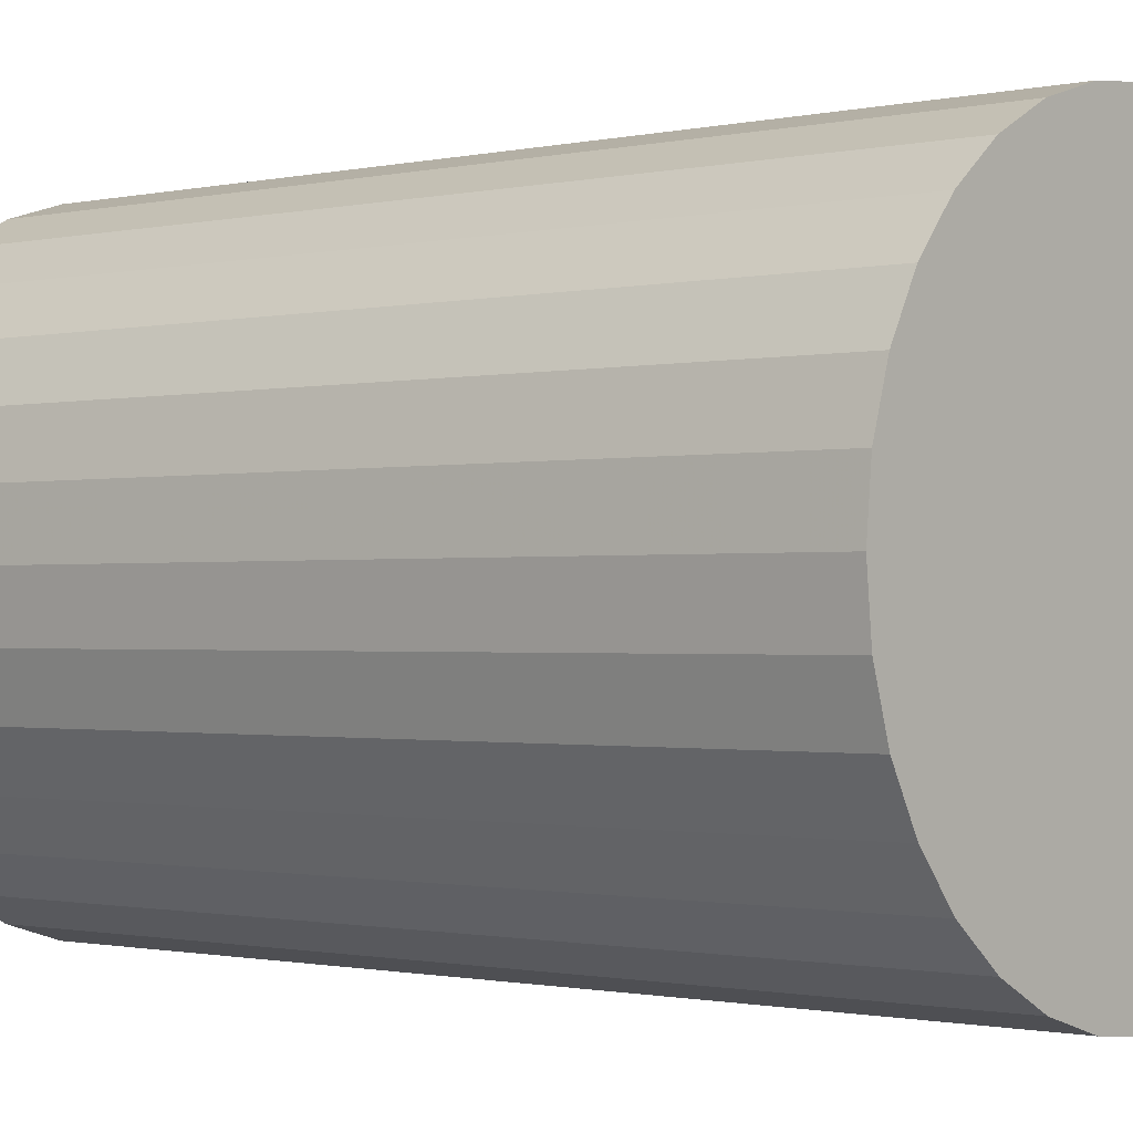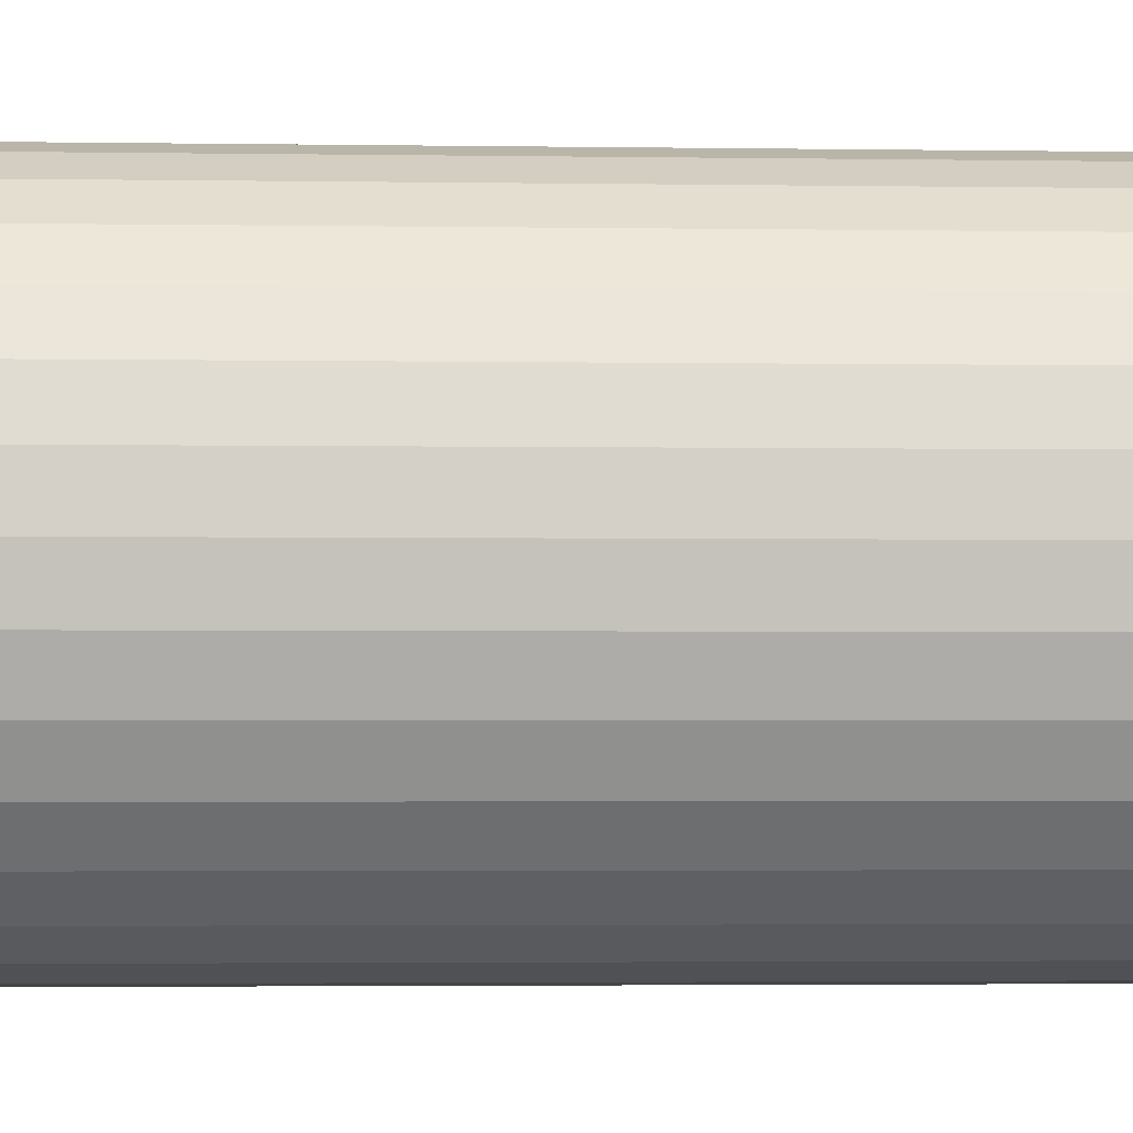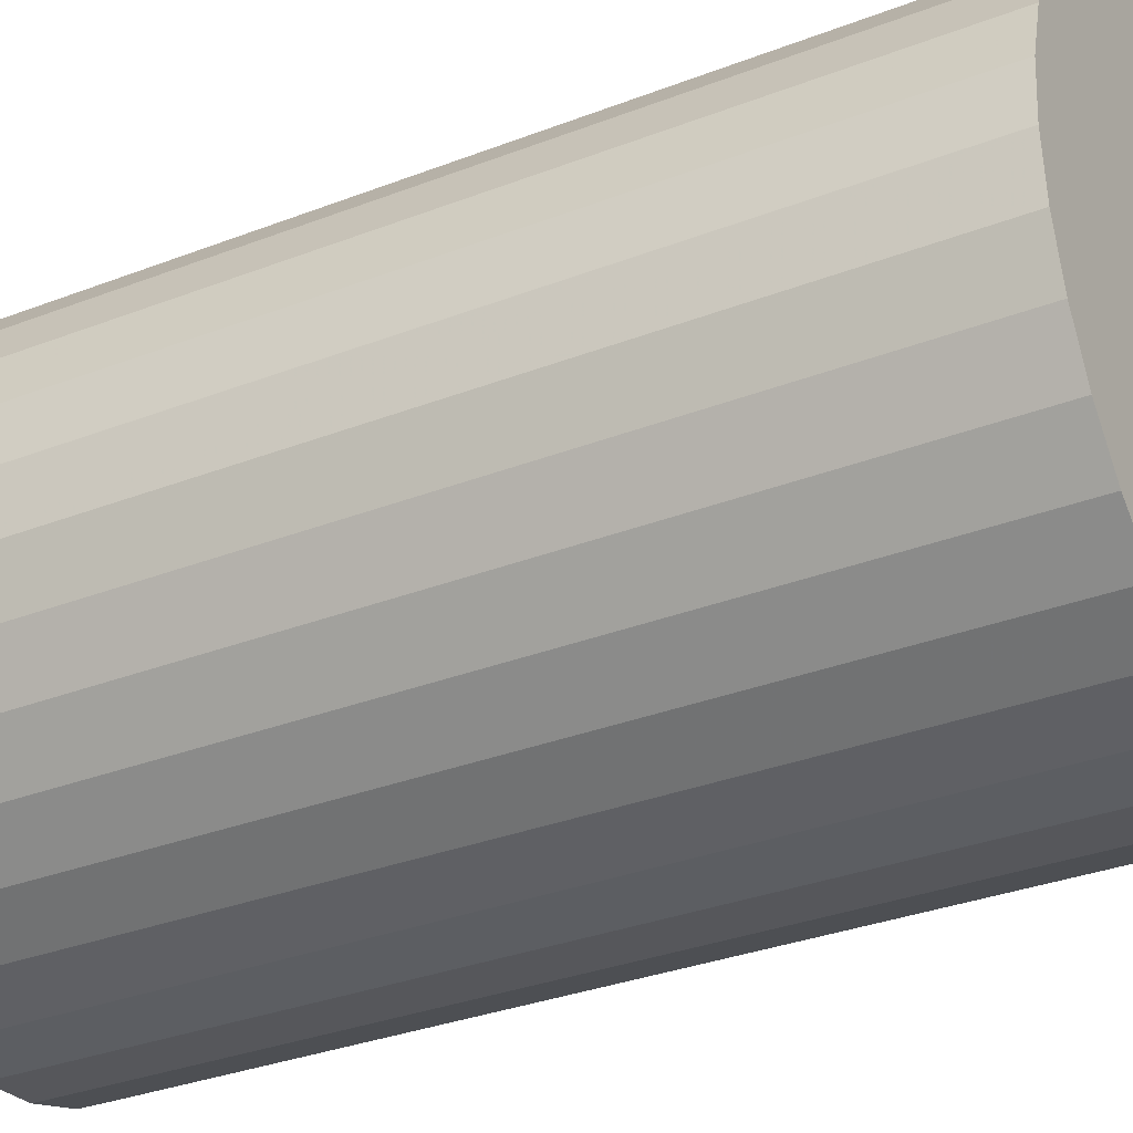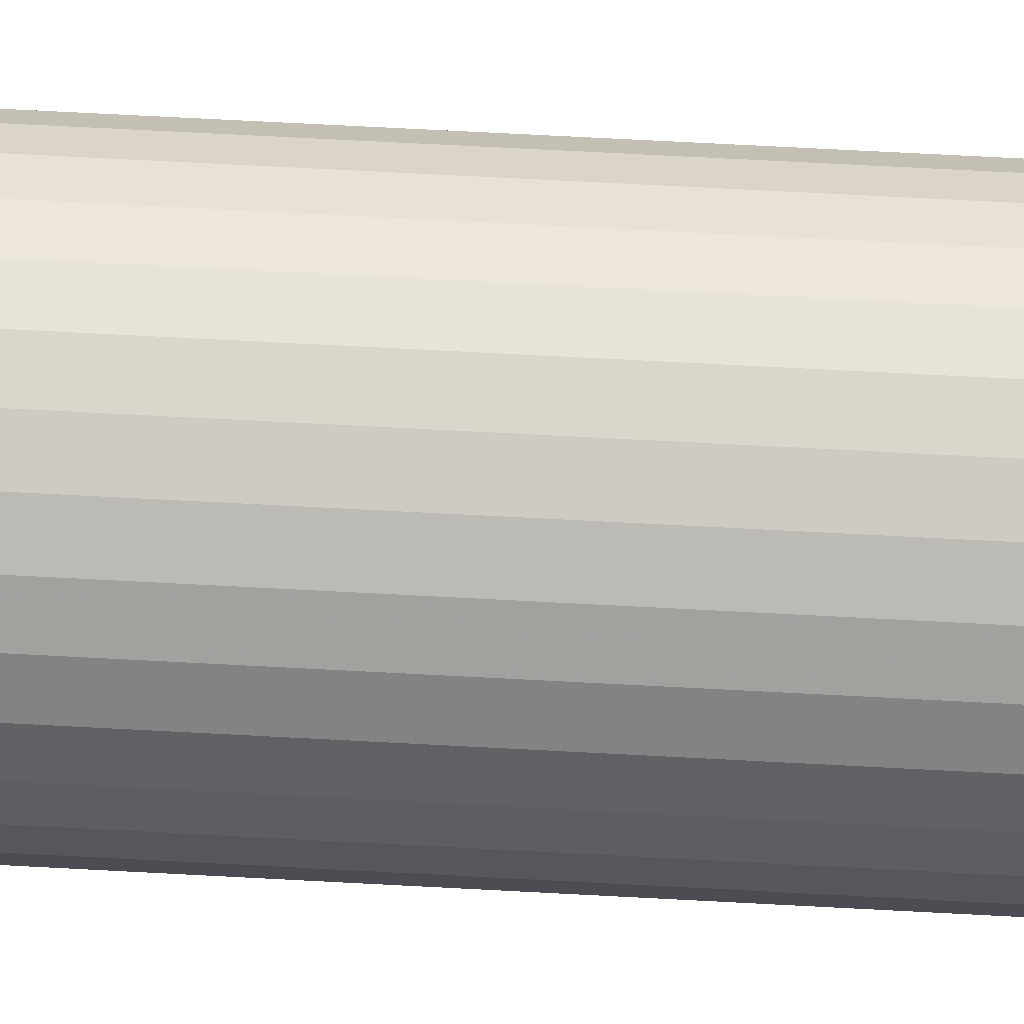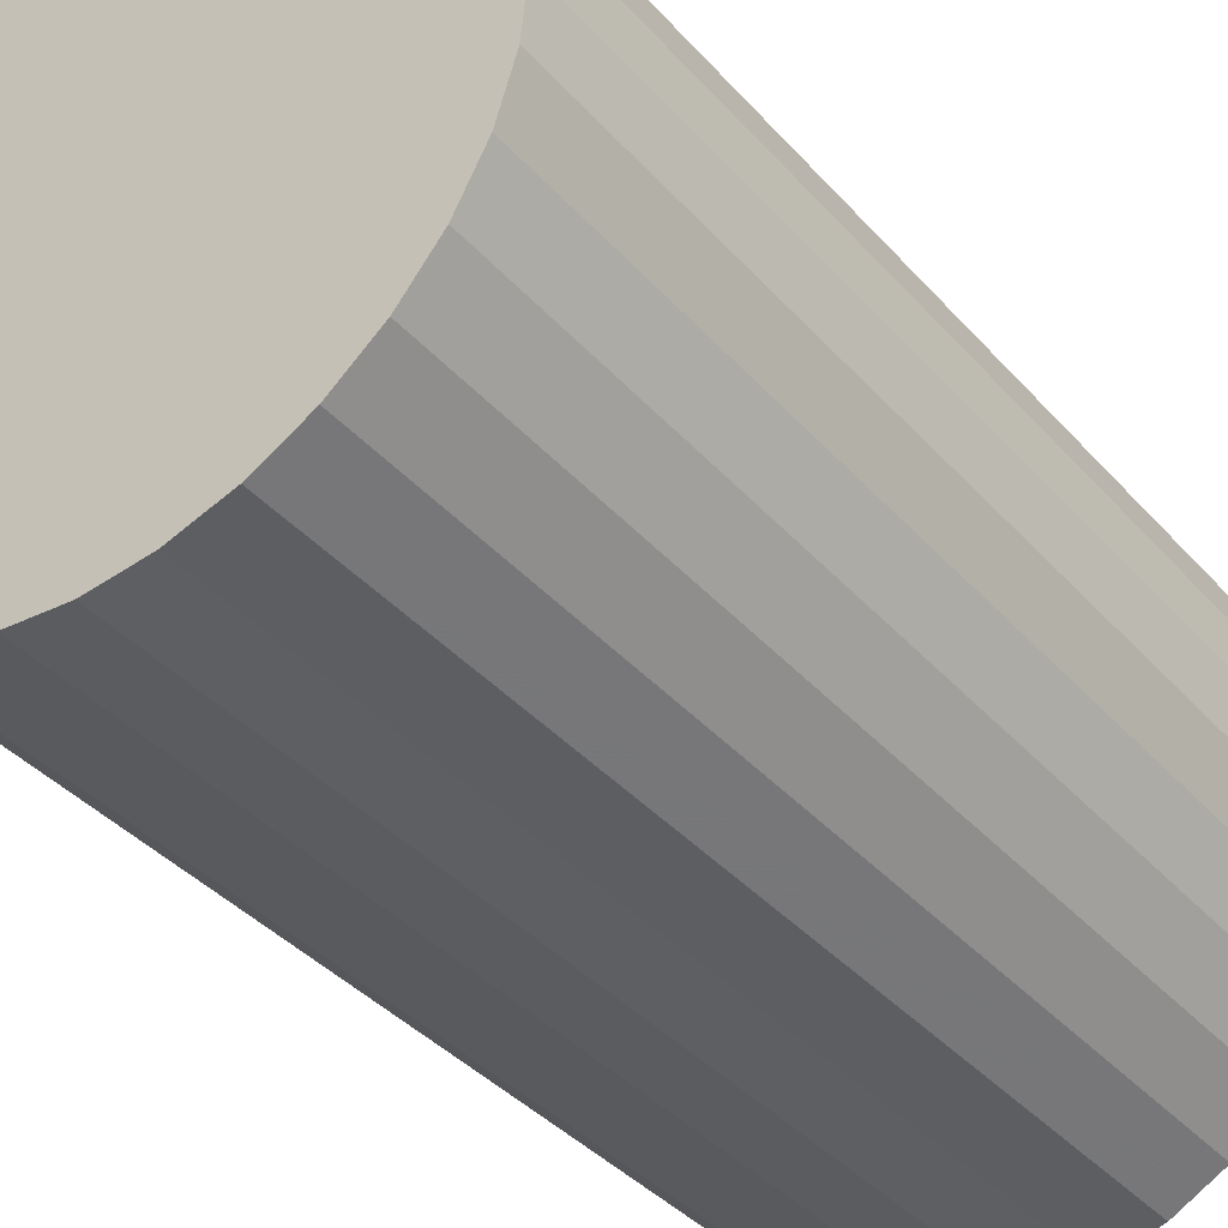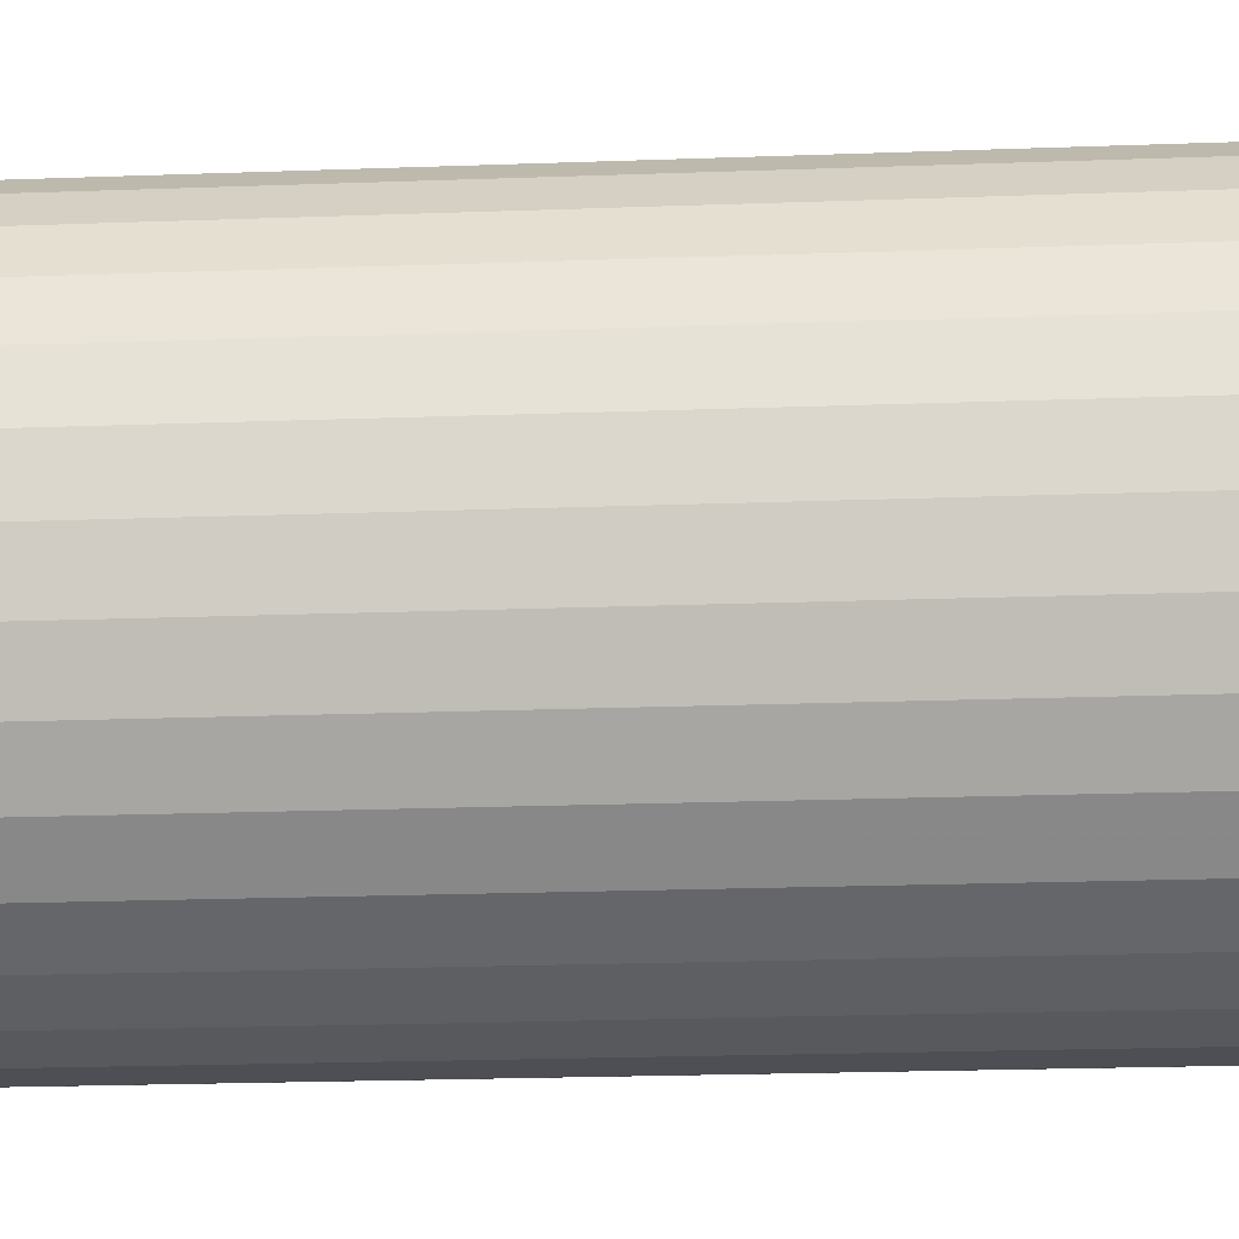
<metadata>
{"format":"obj","ext":"obj","renderer":"f3d","projection":"perspective","resolution":1024,"background":"white","views":[{"elev":-0.9,"azim":130.9,"up":"+Y"},{"elev":-3.4,"azim":87.2,"up":"+Y"},{"elev":-32.5,"azim":118.3,"up":"+Y"},{"elev":79.4,"azim":92.9,"up":"+Y"},{"elev":-38.6,"azim":36.5,"up":"+Y"},{"elev":-23.9,"azim":-86.6,"up":"+Y"}]}
</metadata>
<code>
v 0 0 -0.04975
v 0.03091 0 -0.04975
v 0.03091 0 0.04975
v 0 0 0.04975
v 0.03032 0.00603 -0.04975
v 0.03032 0.00603 0.04975
v 0.02856 0.01183 -0.04975
v 0.02856 0.01183 0.04975
v 0.0257 0.01717 -0.04975
v 0.0257 0.01717 0.04975
v 0.02186 0.02186 -0.04975
v 0.02186 0.02186 0.04975
v 0.01717 0.0257 -0.04975
v 0.01717 0.0257 0.04975
v 0.01183 0.02856 -0.04975
v 0.01183 0.02856 0.04975
v 0.00603 0.03032 -0.04975
v 0.00603 0.03032 0.04975
v 0 0.03091 -0.04975
v 0 0.03091 0.04975
v -0.00603 0.03032 -0.04975
v -0.00603 0.03032 0.04975
v -0.01183 0.02856 -0.04975
v -0.01183 0.02856 0.04975
v -0.01717 0.0257 -0.04975
v -0.01717 0.0257 0.04975
v -0.02186 0.02186 -0.04975
v -0.02186 0.02186 0.04975
v -0.0257 0.01717 -0.04975
v -0.0257 0.01717 0.04975
v -0.02856 0.01183 -0.04975
v -0.02856 0.01183 0.04975
v -0.03032 0.00603 -0.04975
v -0.03032 0.00603 0.04975
v -0.03091 0 -0.04975
v -0.03091 0 0.04975
v -0.03032 -0.00603 -0.04975
v -0.03032 -0.00603 0.04975
v -0.02856 -0.01183 -0.04975
v -0.02856 -0.01183 0.04975
v -0.0257 -0.01717 -0.04975
v -0.0257 -0.01717 0.04975
v -0.02186 -0.02186 -0.04975
v -0.02186 -0.02186 0.04975
v -0.01717 -0.0257 -0.04975
v -0.01717 -0.0257 0.04975
v -0.01183 -0.02856 -0.04975
v -0.01183 -0.02856 0.04975
v -0.00603 -0.03032 -0.04975
v -0.00603 -0.03032 0.04975
v -0 -0.03091 -0.04975
v -0 -0.03091 0.04975
v 0.00603 -0.03032 -0.04975
v 0.00603 -0.03032 0.04975
v 0.01183 -0.02856 -0.04975
v 0.01183 -0.02856 0.04975
v 0.01717 -0.0257 -0.04975
v 0.01717 -0.0257 0.04975
v 0.02186 -0.02186 -0.04975
v 0.02186 -0.02186 0.04975
v 0.0257 -0.01717 -0.04975
v 0.0257 -0.01717 0.04975
v 0.02856 -0.01183 -0.04975
v 0.02856 -0.01183 0.04975
v 0.03032 -0.00603 -0.04975
v 0.03032 -0.00603 0.04975
f 2 1 5
f 2 5 3
f 3 5 6
f 3 6 4
f 5 1 7
f 5 7 6
f 6 7 8
f 6 8 4
f 7 1 9
f 7 9 8
f 8 9 10
f 8 10 4
f 9 1 11
f 9 11 10
f 10 11 12
f 10 12 4
f 11 1 13
f 11 13 12
f 12 13 14
f 12 14 4
f 13 1 15
f 13 15 14
f 14 15 16
f 14 16 4
f 15 1 17
f 15 17 16
f 16 17 18
f 16 18 4
f 17 1 19
f 17 19 18
f 18 19 20
f 18 20 4
f 19 1 21
f 19 21 20
f 20 21 22
f 20 22 4
f 21 1 23
f 21 23 22
f 22 23 24
f 22 24 4
f 23 1 25
f 23 25 24
f 24 25 26
f 24 26 4
f 25 1 27
f 25 27 26
f 26 27 28
f 26 28 4
f 27 1 29
f 27 29 28
f 28 29 30
f 28 30 4
f 29 1 31
f 29 31 30
f 30 31 32
f 30 32 4
f 31 1 33
f 31 33 32
f 32 33 34
f 32 34 4
f 33 1 35
f 33 35 34
f 34 35 36
f 34 36 4
f 35 1 37
f 35 37 36
f 36 37 38
f 36 38 4
f 37 1 39
f 37 39 38
f 38 39 40
f 38 40 4
f 39 1 41
f 39 41 40
f 40 41 42
f 40 42 4
f 41 1 43
f 41 43 42
f 42 43 44
f 42 44 4
f 43 1 45
f 43 45 44
f 44 45 46
f 44 46 4
f 45 1 47
f 45 47 46
f 46 47 48
f 46 48 4
f 47 1 49
f 47 49 48
f 48 49 50
f 48 50 4
f 49 1 51
f 49 51 50
f 50 51 52
f 50 52 4
f 51 1 53
f 51 53 52
f 52 53 54
f 52 54 4
f 53 1 55
f 53 55 54
f 54 55 56
f 54 56 4
f 55 1 57
f 55 57 56
f 56 57 58
f 56 58 4
f 57 1 59
f 57 59 58
f 58 59 60
f 58 60 4
f 59 1 61
f 59 61 60
f 60 61 62
f 60 62 4
f 61 1 63
f 61 63 62
f 62 63 64
f 62 64 4
f 63 1 65
f 63 65 64
f 64 65 66
f 64 66 4
f 65 1 2
f 65 2 66
f 66 2 3
f 66 3 4

</code>
